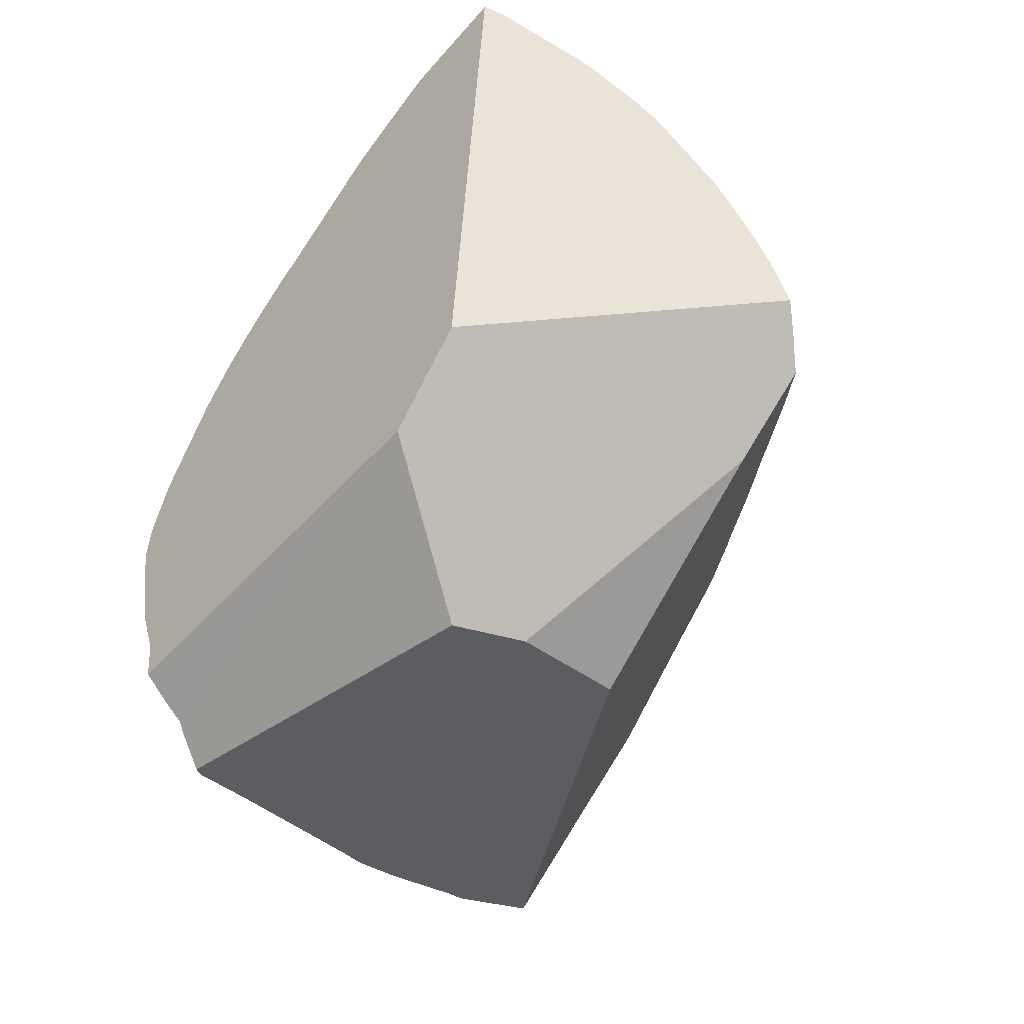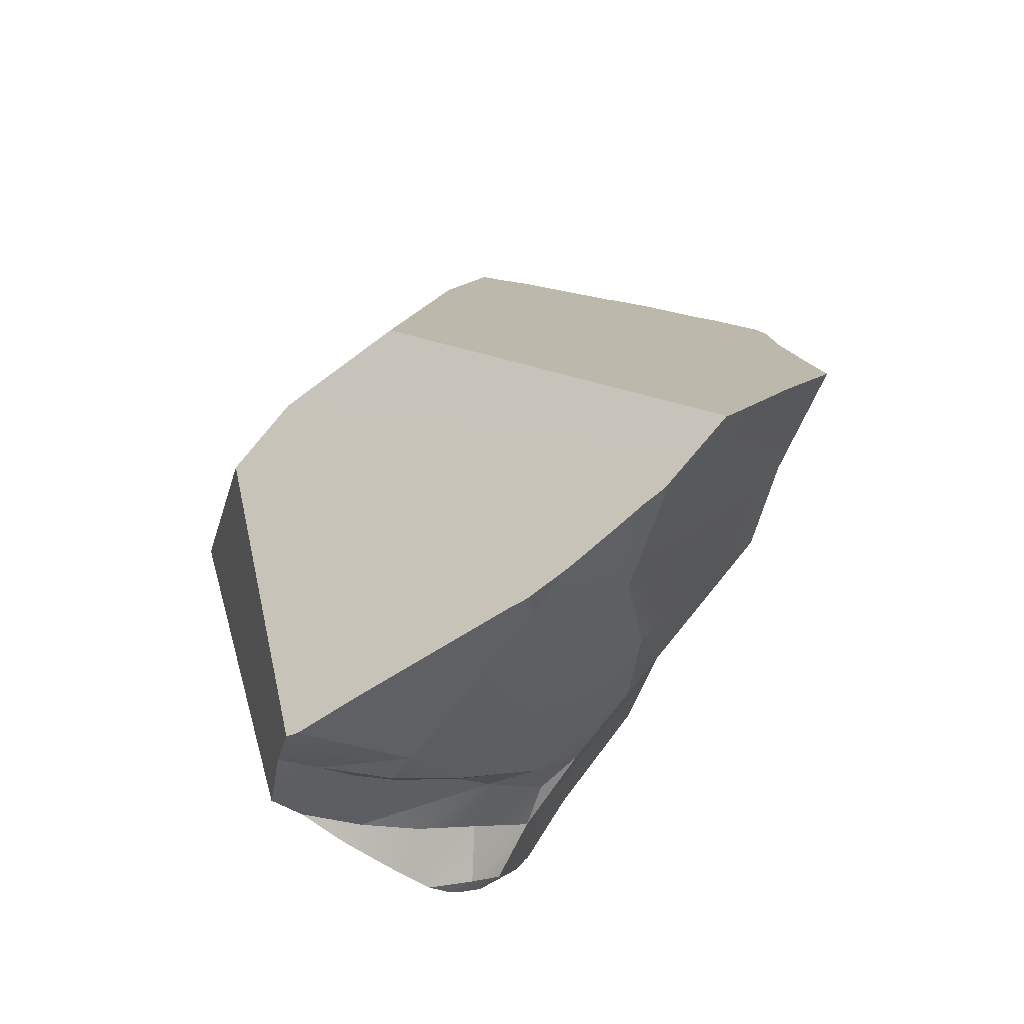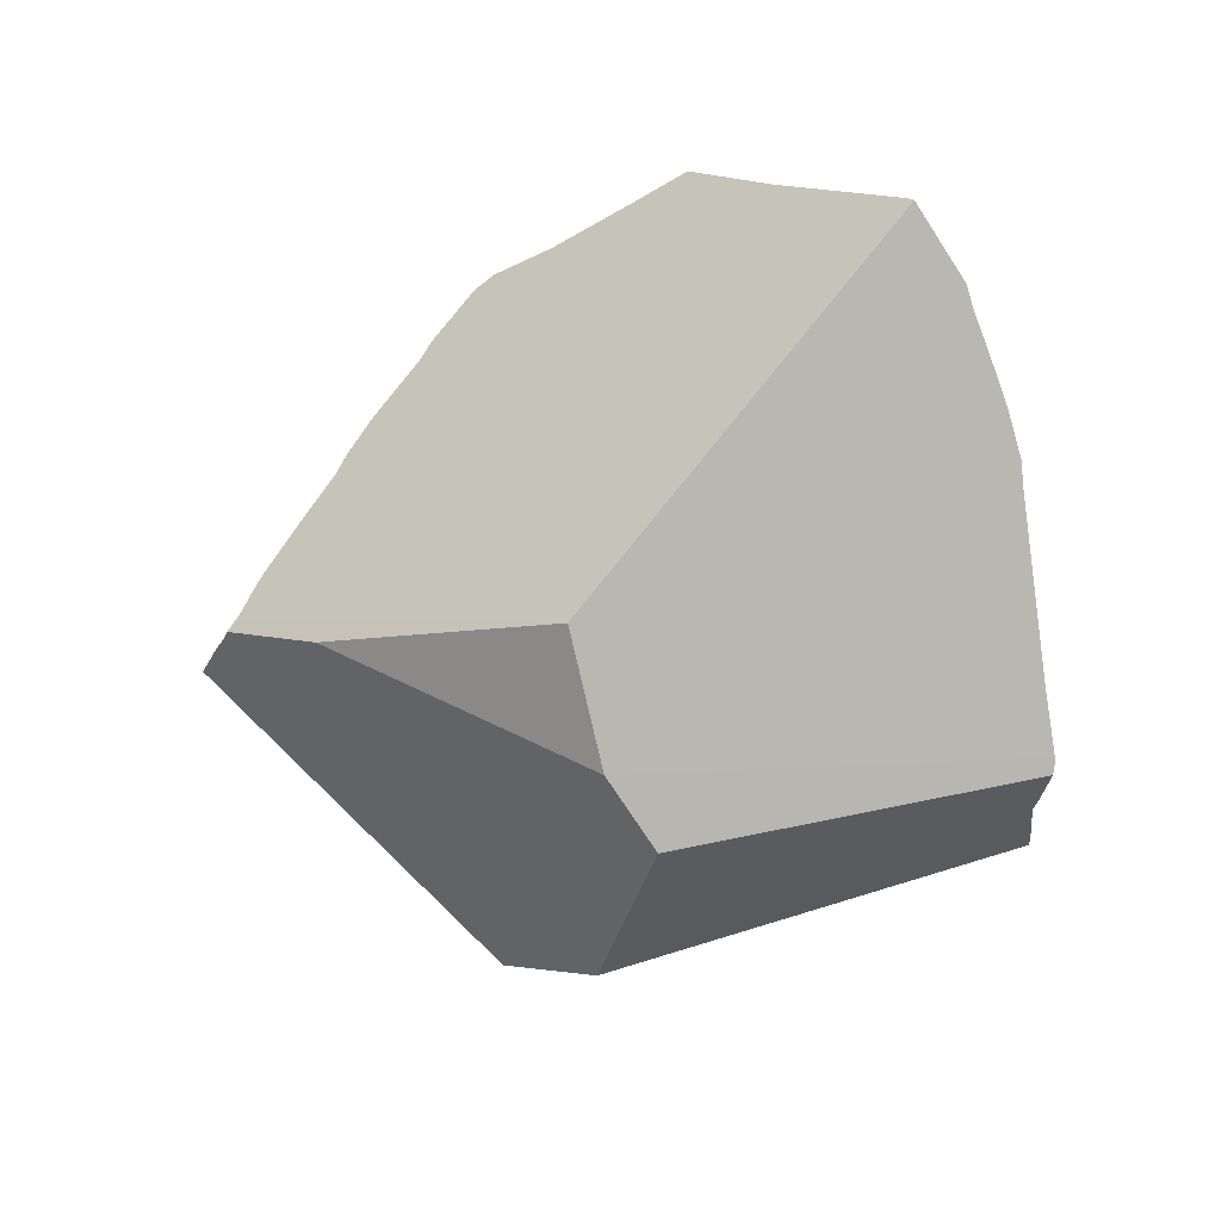
<metadata>
{"format":"obj","ext":"obj","renderer":"f3d","projection":"perspective","resolution":1024,"background":"white","views":[{"elev":-64.4,"azim":121.4,"up":"+Z"},{"elev":-42.6,"azim":-120.5,"up":"+Y"},{"elev":-56.1,"azim":-90.1,"up":"+Z"}]}
</metadata>
<code>
g mdlWhorlShellBigShattered_cell.009
v 0.4257 0.1165 -0.6503
v -0.1071 0.1029 -0.7143
v 0.03115 0.005521 -0.7657
v 0.4257 0.1165 -0.6503
v 0.5196 0.3035 -0.5141
v -0.1071 0.1029 -0.7143
v -0.1406 0.6521 -0.3446
v -0.3611 0.1682 -0.6023
v -0.1071 0.1029 -0.7143
v 0.3079 -0.6931 -0.06226
v 0.2857 -0.7144 -0.1242
v 0.2831 -0.6652 -0.02065
v 0.2491 -0.4935 0.0977
v 0.1527 -0.4608 0.07659
v 0.007347 -0.4694 0.07881
v 0.3016 -0.6157 0.05679
v 0.4398 -0.4733 0.1829
v 0.3715 -0.5952 0.0664
v 0.3556 -0.6234 0.03912
v 0.3016 -0.6157 0.05679
v 0.3255 -0.6685 -0.02331
v 0.2831 -0.6652 -0.02065
v 0.3079 -0.6931 -0.06226
v 0.1527 -0.4608 0.07659
v 0.09136 -0.5526 -0.09229
v 0.007347 -0.4694 0.07881
v 0.08079 0.08374 0.3964
v 0.09306 -0.01348 0.3658
v -0.1248 -0.003593 0.3435
v 0.09306 -0.01348 0.3658
v 0.08079 0.08374 0.3964
v 0.3236 -0.005226 0.4336
v 0.09136 -0.5526 -0.09229
v -0.02806 -0.5748 -0.04524
v 0.007347 -0.4694 0.07881
v 0.1998 0.1802 0.4467
v 0.3236 -0.005226 0.4336
v 0.08079 0.08374 0.3964
v 0.548 -0.2429 0.3185
v 0.514 -0.3192 0.2813
v 0.5381 -0.2292 0.3292
v 0.0558 -0.5968 -0.1879
v -0.02806 -0.5748 -0.04524
v 0.09136 -0.5526 -0.09229
v 0.2275 -0.7152 -0.359
v 0.2059 -0.6971 -0.4703
v 0.2023 -0.6773 -0.3349
v 0.4493 0.1387 0.4575
v 0.3236 -0.005226 0.4336
v 0.1998 0.1802 0.4467
v -0.2399 -0.4742 0.05293
v -0.4282 -0.4999 -0.03589
v -0.4537 -0.1271 0.2453
v 0.4493 0.1387 0.4575
v 0.1998 0.1802 0.4467
v 0.3674 0.3245 0.4427
v -0.0404 0.4895 0.2444
v 0.06481 0.3916 0.3625
v -0.04477 0.286 0.3293
v -0.0404 0.4895 0.2444
v 0.1693 0.4639 0.3776
v 0.06481 0.3916 0.3625
v 0.3674 0.3245 0.4427
v 0.1693 0.4639 0.3776
v 0.2147 0.5518 0.3256
v -0.09333 -0.7102 -0.3758
v -0.004083 -0.701 -0.3696
v 0.05832 -0.6849 -0.5062
v -0.5333 -0.6501 -0.4058
v -0.5691 -0.647 -0.3893
v -0.5437 -0.6475 -0.3605
v -0.5691 -0.647 -0.3893
v -0.6586 -0.619 -0.3508
v -0.5437 -0.6475 -0.3605
v -0.9979 -0.4325 -0.2024
v -0.9329 -0.2064 -0.007051
v -0.8358 -0.5328 -0.2492
v 0.5125 0.792 0.3333
v 0.6157 0.7393 0.3989
v 0.5466 0.6951 0.4055
v 0.6557 0.7161 0.4197
v 0.5466 0.6951 0.4055
v 0.7859 0.6345 0.476
v -0.5327 0.4428 0.1312
v -0.5045 0.4655 0.1078
v -0.4961 0.4308 0.142
v -0.3474 0.6106 0.004501
v -0.3196 0.6308 -0.02164
v -0.2912 0.6175 0.009582
v 0.3715 -0.5952 0.0664
v 0.4398 -0.4733 0.1829
v 0.4257 0.1165 -0.6503
v -0.9979 -0.4325 -0.2024
v -0.9995 -0.4426 -0.2138
v -0.3611 0.1682 -0.6023
v -0.9329 -0.2064 -0.007051
v -0.8938 -0.0529 0.1356
v -0.3611 0.1682 -0.6023
v -0.8275 0.04498 0.1446
v -0.8938 -0.0529 0.1356
v -0.7193 0.2065 0.162
v -0.3611 0.1682 -0.6023
v -0.0864 0.829 -0.1993
v -0.7193 0.2065 0.162
v -0.6504 0.3189 0.1866
v -0.6197 0.3583 0.1823
v -0.1049 0.8128 -0.1859
v -0.5717 0.4048 0.1538
v -0.5045 0.4655 0.1078
v -0.5327 0.4428 0.1312
v -0.3196 0.6308 -0.02164
v -0.4081 0.5579 0.04926
v -0.3474 0.6106 0.004501
v -0.2526 0.6909 -0.06813
v -0.1591 0.7726 -0.1362
v -0.1231 0.8003 -0.1677
v -0.09333 -0.7102 -0.3758
v -0.04321 -0.7197 -0.6283
v -0.06761 -0.7234 -0.6163
v 0.04233 -0.7017 -0.602
v 0.06412 -0.6951 -0.5956
v 0.05832 -0.6849 -0.5062
v -0.04321 -0.7197 -0.6283
v 0.04233 -0.7017 -0.602
v 0.4257 0.1165 -0.6503
v 0.03115 0.005521 -0.7657
v 0.8526 0.5589 0.4993
v 0.86 0.5826 0.4983
v 0.5196 0.3035 -0.5141
v 0.4257 0.1165 -0.6503
v -0.04321 -0.7197 -0.6283
v 0.03115 0.005521 -0.7657
v -0.1071 0.1029 -0.7143
v -0.06761 -0.7234 -0.6163
v -0.07331 -0.7224 -0.6138
v 0.2419 0.8835 0.07921
v 0.5196 0.3035 -0.5141
v 0.86 0.5826 0.4983
v 0.2665 0.8784 0.1079
v 0.2979 0.8711 0.1431
v 0.4388 0.8232 0.2751
v 0.4664 0.8127 0.299
v 0.5125 0.792 0.3333
v 0.6157 0.7393 0.3989
v 0.6557 0.7161 0.4197
v 0.7859 0.6345 0.476
v 0.8247 0.6101 0.4924
v 0.8418 0.5974 0.4965
v -0.197 -0.7007 -0.5582
v -0.07331 -0.7224 -0.6138
v -0.1071 0.1029 -0.7143
v -0.9217 -0.4973 -0.2432
v -0.5333 -0.6501 -0.4058
v -0.5691 -0.647 -0.3893
v -0.6586 -0.619 -0.3508
v -0.7557 -0.5801 -0.3103
v -0.8181 -0.5537 -0.2844
v -0.8441 -0.5453 -0.2733
v -0.8956 -0.5155 -0.253
v -0.8628 -0.5386 -0.2653
v -0.1071 0.1029 -0.7143
v 0.5196 0.3035 -0.5141
v 0.06417 0.9068 -0.151
v -0.009975 0.8721 -0.1822
v -0.02728 0.8629 -0.1902
v 0.06417 0.9068 -0.151
v 0.5196 0.3035 -0.5141
v 0.2419 0.8835 0.07921
v 0.1213 0.9044 -0.06816
v 0.1756 0.8972 0.001918
v -0.9995 -0.4426 -0.2138
v -0.9217 -0.4973 -0.2432
v -0.1071 0.1029 -0.7143
v -0.3611 0.1682 -0.6023
v -0.1071 0.1029 -0.7143
v -0.02728 0.8629 -0.1902
v -0.05919 0.846 -0.2049
v -0.07226 0.8413 -0.2093
v -0.1406 0.6521 -0.3446
v 0.4257 0.1165 -0.6503
v 0.04233 -0.7017 -0.602
v 0.06412 -0.6951 -0.5956
v 0.1834 -0.7059 -0.5501
v 0.1169 -0.7017 -0.575
v -0.07226 0.8413 -0.2093
v -0.0864 0.829 -0.1993
v -0.3611 0.1682 -0.6023
v -0.1406 0.6521 -0.3446
v 0.2831 -0.6652 -0.02065
v 0.2491 -0.4935 0.0977
v 0.3016 -0.6157 0.05679
v 0.2141 -0.5748 -0.05601
v 0.2491 -0.4935 0.0977
v 0.3155 -0.2874 0.2356
v 0.3016 -0.6157 0.05679
v 0.4698 -0.4134 0.2256
v 0.4398 -0.4733 0.1829
v 0.476 -0.4015 0.2354
v 0.4125 -0.235 0.3082
v 0.3236 -0.005226 0.4336
v 0.09306 -0.01348 0.3658
v 0.2491 -0.4935 0.0977
v -0.1248 -0.003593 0.3435
v 0.007347 -0.4694 0.07881
v -0.2399 -0.4742 0.05293
v -0.4537 -0.1271 0.2453
v 0.2141 -0.5748 -0.05601
v 0.1527 -0.4608 0.07659
v 0.2491 -0.4935 0.0977
v 0.09136 -0.5526 -0.09229
v 0.2857 -0.7144 -0.1242
v 0.2141 -0.5748 -0.05601
v 0.2831 -0.6652 -0.02065
v 0.2763 -0.7158 -0.1606
v 0.2079 -0.635 -0.1956
v 0.2702 -0.7179 -0.1823
v 0.2023 -0.6773 -0.3349
v 0.2576 -0.7183 -0.2331
v 0.2275 -0.7152 -0.359
v 0.09136 -0.5526 -0.09229
v 0.2141 -0.5748 -0.05601
v 0.2079 -0.635 -0.1956
v 0.2023 -0.6773 -0.3349
v 0.514 -0.3192 0.2813
v 0.476 -0.4015 0.2354
v 0.4125 -0.235 0.3082
v 0.5381 -0.2292 0.3292
v 0.3236 -0.005226 0.4336
v 0.08079 0.08374 0.3964
v -0.1248 -0.003593 0.3435
v -0.4074 0.03056 0.2921
v -0.4537 -0.1271 0.2453
v -0.651 -0.09671 0.1812
v -0.7038 0.1098 0.1651
v -0.5942 0.2815 0.204
v -0.4074 0.03056 0.2921
v -0.7193 0.2065 0.162
v -0.6504 0.3189 0.1866
v 0.09136 -0.5526 -0.09229
v 0.2023 -0.6773 -0.3349
v 0.0558 -0.5968 -0.1879
v 0.06 -0.6495 -0.3288
v 0.06531 -0.6703 -0.4247
v 0.05832 -0.6849 -0.5062
v 0.2059 -0.6971 -0.4703
v 0.1834 -0.7059 -0.5501
v 0.1169 -0.7017 -0.575
v 0.06412 -0.6951 -0.5956
v -0.2399 -0.4742 0.05293
v 0.007347 -0.4694 0.07881
v -0.02806 -0.5748 -0.04524
v -0.4282 -0.4999 -0.03589
v -0.6053 -0.5526 -0.1824
v -0.5437 -0.6475 -0.3605
v -0.6586 -0.619 -0.3508
v -0.7557 -0.5801 -0.3103
v -0.09333 -0.7102 -0.3758
v -0.01078 -0.649 -0.2206
v -0.004083 -0.701 -0.3696
v -0.8181 -0.5537 -0.2844
v -0.8358 -0.5328 -0.2492
v -0.6053 -0.5526 -0.1824
v -0.8181 -0.5537 -0.2844
v -0.8441 -0.5453 -0.2733
v -0.8628 -0.5386 -0.2653
v -0.4074 0.03056 0.2921
v -0.04477 0.286 0.3293
v 0.08079 0.08374 0.3964
v -0.5942 0.2815 0.204
v 0.06481 0.3916 0.3625
v 0.1998 0.1802 0.4467
v 0.08079 0.08374 0.3964
v -0.04477 0.286 0.3293
v 0.5869 -0.1504 0.3547
v 0.5729 -0.1847 0.3429
v 0.5381 -0.2292 0.3292
v 0.3236 -0.005226 0.4336
v 0.5522 -0.2323 0.3217
v 0.548 -0.2429 0.3185
v 0.5381 -0.2292 0.3292
v 0.5729 -0.1847 0.3429
v 0.0558 -0.5968 -0.1879
v -0.01078 -0.649 -0.2206
v -0.02806 -0.5748 -0.04524
v 0.06 -0.6495 -0.3288
v -0.004083 -0.701 -0.3696
v 0.06531 -0.6703 -0.4247
v 0.05832 -0.6849 -0.5062
v 0.5897 -0.143 0.3564
v 0.5869 -0.1504 0.3547
v 0.3236 -0.005226 0.4336
v 0.4493 0.1387 0.4575
v 0.06481 0.3916 0.3625
v 0.1693 0.4639 0.3776
v 0.1998 0.1802 0.4467
v 0.3674 0.3245 0.4427
v -0.4537 -0.1271 0.2453
v -0.5505 -0.3241 0.02838
v -0.651 -0.09671 0.1812
v -0.4282 -0.4999 -0.03589
v -0.6053 -0.5526 -0.1824
v -0.8358 -0.5328 -0.2492
v -0.651 -0.09671 0.1812
v -0.6053 -0.5526 -0.1824
v 0.703 0.1275 0.4601
v 0.5897 -0.143 0.3564
v 0.4493 0.1387 0.4575
v 0.744 0.235 0.485
v 0.6809 0.3264 0.5042
v 0.7883 0.3538 0.5081
v 0.3674 0.3245 0.4427
v 0.6809 0.3264 0.5042
v 0.4493 0.1387 0.4575
v 0.6211 0.5584 0.4675
v -0.4434 0.3235 0.2179
v -0.192 0.3747 0.2503
v -0.5942 0.2815 0.204
v -0.04477 0.286 0.3293
v -0.0404 0.4895 0.2444
v -0.8938 -0.0529 0.1356
v -0.7038 0.1098 0.1651
v -0.651 -0.09671 0.1812
v -0.8275 0.04498 0.1446
v -0.7193 0.2065 0.162
v -0.197 -0.7007 -0.5582
v -0.5333 -0.6501 -0.4058
v -0.5437 -0.6475 -0.3605
v -0.09333 -0.7102 -0.3758
v -0.06761 -0.7234 -0.6163
v -0.07331 -0.7224 -0.6138
v -0.2391 0.518 0.132
v -0.192 0.3747 0.2503
v -0.4434 0.3235 0.2179
v -0.4961 0.4308 0.142
v -0.6504 0.3189 0.1866
v -0.6197 0.3583 0.1823
v -0.4434 0.3235 0.2179
v -0.5942 0.2815 0.204
v -0.192 0.3747 0.2503
v -0.2391 0.518 0.132
v -0.0404 0.4895 0.2444
v 0.01193 0.6786 0.116
v -0.2912 0.6175 0.009582
v 0.1693 0.4639 0.3776
v 0.2147 0.5518 0.3256
v 0.4388 0.8232 0.2751
v 0.01193 0.6786 0.116
v 0.4664 0.8127 0.299
v 0.5466 0.6951 0.4055
v 0.5125 0.792 0.3333
v 0.3674 0.3245 0.4427
v 0.2147 0.5518 0.3256
v 0.6211 0.5584 0.4675
v 0.7859 0.6345 0.476
v 0.8247 0.6101 0.4924
v -0.9329 -0.2064 -0.007051
v -0.8938 -0.0529 0.1356
v -0.651 -0.09671 0.1812
v -0.8358 -0.5328 -0.2492
v -0.8628 -0.5386 -0.2653
v -0.8956 -0.5155 -0.253
v -0.9217 -0.4973 -0.2432
v -0.9979 -0.4325 -0.2024
v -0.9995 -0.4426 -0.2138
v 0.8247 0.6101 0.4924
v 0.6809 0.3264 0.5042
v 0.6211 0.5584 0.4675
v 0.8418 0.5974 0.4965
v 0.7883 0.3538 0.5081
v 0.8526 0.5589 0.4993
v 0.86 0.5826 0.4983
v -0.6197 0.3583 0.1823
v -0.5717 0.4048 0.1538
v -0.4434 0.3235 0.2179
v -0.4961 0.4308 0.142
v -0.5327 0.4428 0.1312
v -0.5045 0.4655 0.1078
v -0.2391 0.518 0.132
v -0.4961 0.4308 0.142
v -0.4081 0.5579 0.04926
v -0.2912 0.6175 0.009582
v -0.3474 0.6106 0.004501
v 0.2979 0.8711 0.1431
v 0.4388 0.8232 0.2751
v 0.01193 0.6786 0.116
v 0.2665 0.8784 0.1079
v 0.03541 0.7777 0.02365
v -0.1769 0.7007 -0.0444
v 0.2419 0.8835 0.07921
v 0.1756 0.8972 0.001918
v 0.1213 0.9044 -0.06816
v -0.07909 0.8055 -0.1428
v -0.1769 0.7007 -0.0444
v -0.009975 0.8721 -0.1822
v 0.06417 0.9068 -0.151
v -0.02728 0.8629 -0.1902
v -0.05919 0.846 -0.2049
v -0.0864 0.829 -0.1993
v -0.07226 0.8413 -0.2093
v -0.1049 0.8128 -0.1859
v -0.2912 0.6175 0.009582
v -0.1769 0.7007 -0.0444
v 0.01193 0.6786 0.116
v -0.2526 0.6909 -0.06813
v -0.3196 0.6308 -0.02164
v -0.07909 0.8055 -0.1428
v -0.1591 0.7726 -0.1362
v -0.1591 0.7726 -0.1362
v -0.1231 0.8003 -0.1677
v -0.07909 0.8055 -0.1428
v -0.1049 0.8128 -0.1859
v 0.4257 0.1165 -0.6503
v 0.1834 -0.7059 -0.5501
v 0.2059 -0.6971 -0.4703
v 0.3079 -0.6931 -0.06226
v 0.2857 -0.7144 -0.1242
v 0.3255 -0.6685 -0.02331
v 0.3556 -0.6234 0.03912
v 0.3715 -0.5952 0.0664
v 0.2275 -0.7152 -0.359
v 0.2763 -0.7158 -0.1606
v 0.2702 -0.7179 -0.1823
v 0.2576 -0.7183 -0.2331
v 0.4398 -0.4733 0.1829
v 0.4698 -0.4134 0.2256
v 0.4257 0.1165 -0.6503
v 0.476 -0.4015 0.2354
v 0.514 -0.3192 0.2813
v 0.548 -0.2429 0.3185
v 0.5522 -0.2323 0.3217
v 0.5729 -0.1847 0.3429
v 0.5869 -0.1504 0.3547
v 0.5897 -0.143 0.3564
v 0.703 0.1275 0.4601
v 0.8526 0.5589 0.4993
v 0.744 0.235 0.485
v 0.7883 0.3538 0.5081
g mdlWhorlShellBigShattered_cell.009_0
f 3 2 1
f 6 5 4
f 9 8 7
f 12 11 10
f 15 14 13
f 18 17 16
f 20 19 18
f 20 21 19
f 20 22 21
f 22 23 21
f 26 25 24
f 29 28 27
f 32 31 30
f 35 34 33
f 38 37 36
f 41 40 39
f 44 43 42
f 47 46 45
f 50 49 48
f 53 52 51
f 56 55 54
f 59 58 57
f 62 61 60
f 65 64 63
f 68 67 66
f 71 70 69
f 74 73 72
f 77 76 75
f 80 79 78
f 82 81 79
f 82 83 81
f 86 85 84
f 89 88 87
f 92 91 90
f 95 94 93
f 93 96 95
f 96 97 95
f 100 99 98
f 99 101 98
f 104 103 102
f 104 105 103
f 105 106 103
f 106 107 103
f 106 108 107
f 108 109 107
f 108 110 109
f 109 111 107
f 109 112 111
f 112 113 111
f 111 114 107
f 114 115 107
f 115 116 107
f 119 118 117
f 118 120 117
f 117 120 121
f 122 117 121
f 125 124 123
f 126 125 123
f 129 128 127
f 130 129 127
f 133 132 131
f 131 134 133
f 134 135 133
f 138 137 136
f 136 139 138
f 139 140 138
f 140 141 138
f 141 142 138
f 142 143 138
f 143 144 138
f 144 145 138
f 145 146 138
f 146 147 138
f 147 148 138
f 151 150 149
f 149 152 151
f 149 153 152
f 153 154 152
f 154 155 152
f 155 156 152
f 156 157 152
f 157 158 152
f 158 159 152
f 158 160 159
f 163 162 161
f 161 164 163
f 161 165 164
f 168 167 166
f 166 169 168
f 169 170 168
f 173 172 171
f 174 173 171
f 177 176 175
f 175 178 177
f 175 179 178
f 182 181 180
f 180 183 182
f 183 184 182
f 187 186 185
f 188 187 185
f 191 190 189
f 189 190 192
f 195 194 193
f 194 195 196
f 195 197 196
f 194 196 198
f 199 194 198
f 194 199 200
f 194 200 201
f 194 201 202
f 202 201 203
f 202 203 204
f 204 203 205
f 203 206 205
f 209 208 207
f 208 210 207
f 213 212 211
f 212 214 211
f 212 215 214
f 215 216 214
f 215 217 216
f 217 218 216
f 217 219 218
f 222 221 220
f 222 220 223
f 226 225 224
f 227 226 224
f 228 226 227
f 231 230 229
f 230 231 232
f 232 231 233
f 234 233 231
f 236 235 234
f 234 235 237
f 235 238 237
f 241 240 239
f 240 241 242
f 243 240 242
f 244 240 243
f 245 240 244
f 246 245 244
f 244 247 246
f 244 248 247
f 251 250 249
f 252 251 249
f 251 252 253
f 253 254 251
f 254 253 255
f 253 256 255
f 257 251 254
f 258 251 257
f 259 258 257
f 261 260 256
f 262 261 256
f 261 264 263
f 261 265 264
f 268 267 266
f 269 266 267
f 272 271 270
f 270 273 272
f 276 275 274
f 277 276 274
f 280 279 278
f 280 278 281
f 284 283 282
f 282 283 285
f 283 286 285
f 286 287 285
f 286 288 287
f 291 290 289
f 292 291 289
f 295 294 293
f 294 295 296
f 299 298 297
f 297 298 300
f 298 301 300
f 303 302 298
f 302 304 298
f 307 306 305
f 307 305 308
f 309 307 308
f 309 308 310
f 313 312 311
f 312 314 311
f 317 316 315
f 318 316 317
f 319 316 318
f 322 321 320
f 321 323 320
f 321 324 323
f 327 326 325
f 328 327 325
f 328 325 329
f 325 330 329
f 333 332 331
f 334 333 331
f 337 336 335
f 338 337 335
f 341 340 339
f 342 340 341
f 342 343 340
f 341 344 342
f 342 344 345
f 347 345 346
f 345 348 346
f 345 349 348
f 349 350 348
f 349 352 351
f 349 351 353
f 349 353 354
f 353 355 354
f 358 357 356
f 359 358 356
f 359 361 360
f 362 361 359
f 359 363 362
f 363 364 362
f 367 366 365
f 366 368 365
f 368 366 369
f 368 369 370
f 370 371 368
f 374 373 372
f 374 375 373
f 375 376 373
f 379 378 377
f 378 380 377
f 378 381 380
f 381 382 380
f 385 384 383
f 385 383 386
f 387 385 386
f 385 387 388
f 386 389 387
f 389 390 387
f 387 390 391
f 392 387 391
f 392 393 387
f 392 391 394
f 391 395 394
f 394 396 392
f 396 397 392
f 398 392 397
f 397 399 398
f 398 400 392
f 403 402 401
f 402 404 401
f 404 405 401
f 402 406 404
f 406 407 404
f 410 409 408
f 410 411 409
f 414 413 412
f 412 415 414
f 414 415 416
f 412 417 415
f 412 418 417
f 412 419 418
f 420 414 416
f 420 416 421
f 420 421 422
f 422 423 420
f 426 425 424
f 426 427 425
f 426 428 427
f 426 429 428
f 426 430 429
f 426 431 430
f 426 432 431
f 426 433 432
f 426 434 433
f 426 435 434
f 435 436 434
f 435 437 436

</code>
